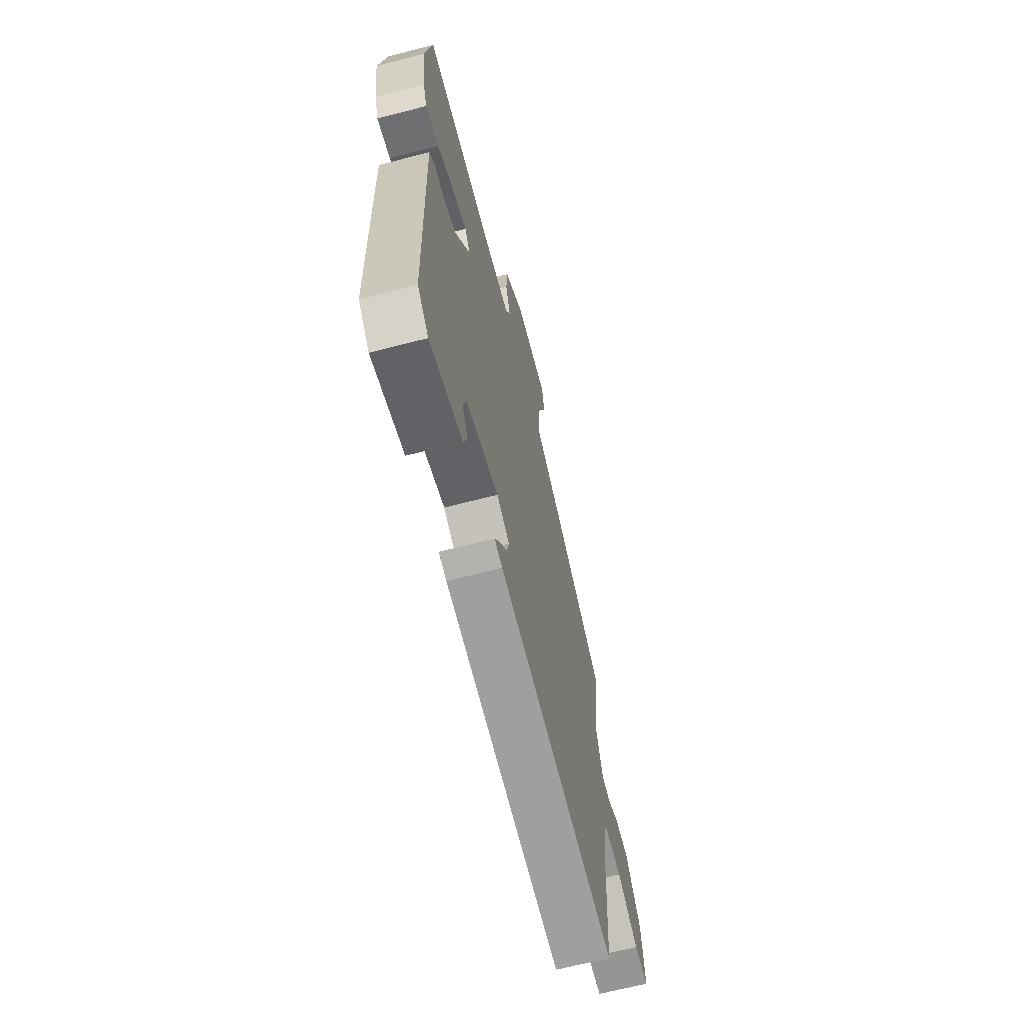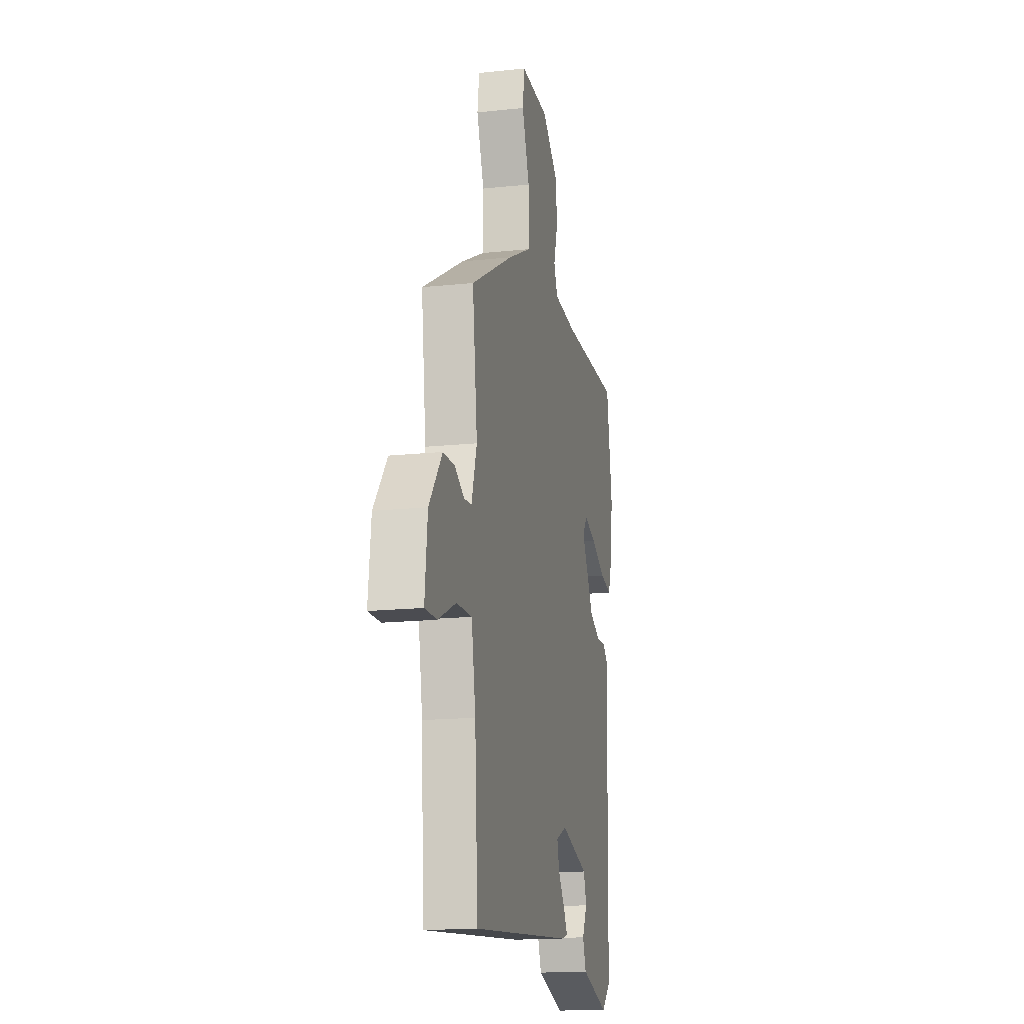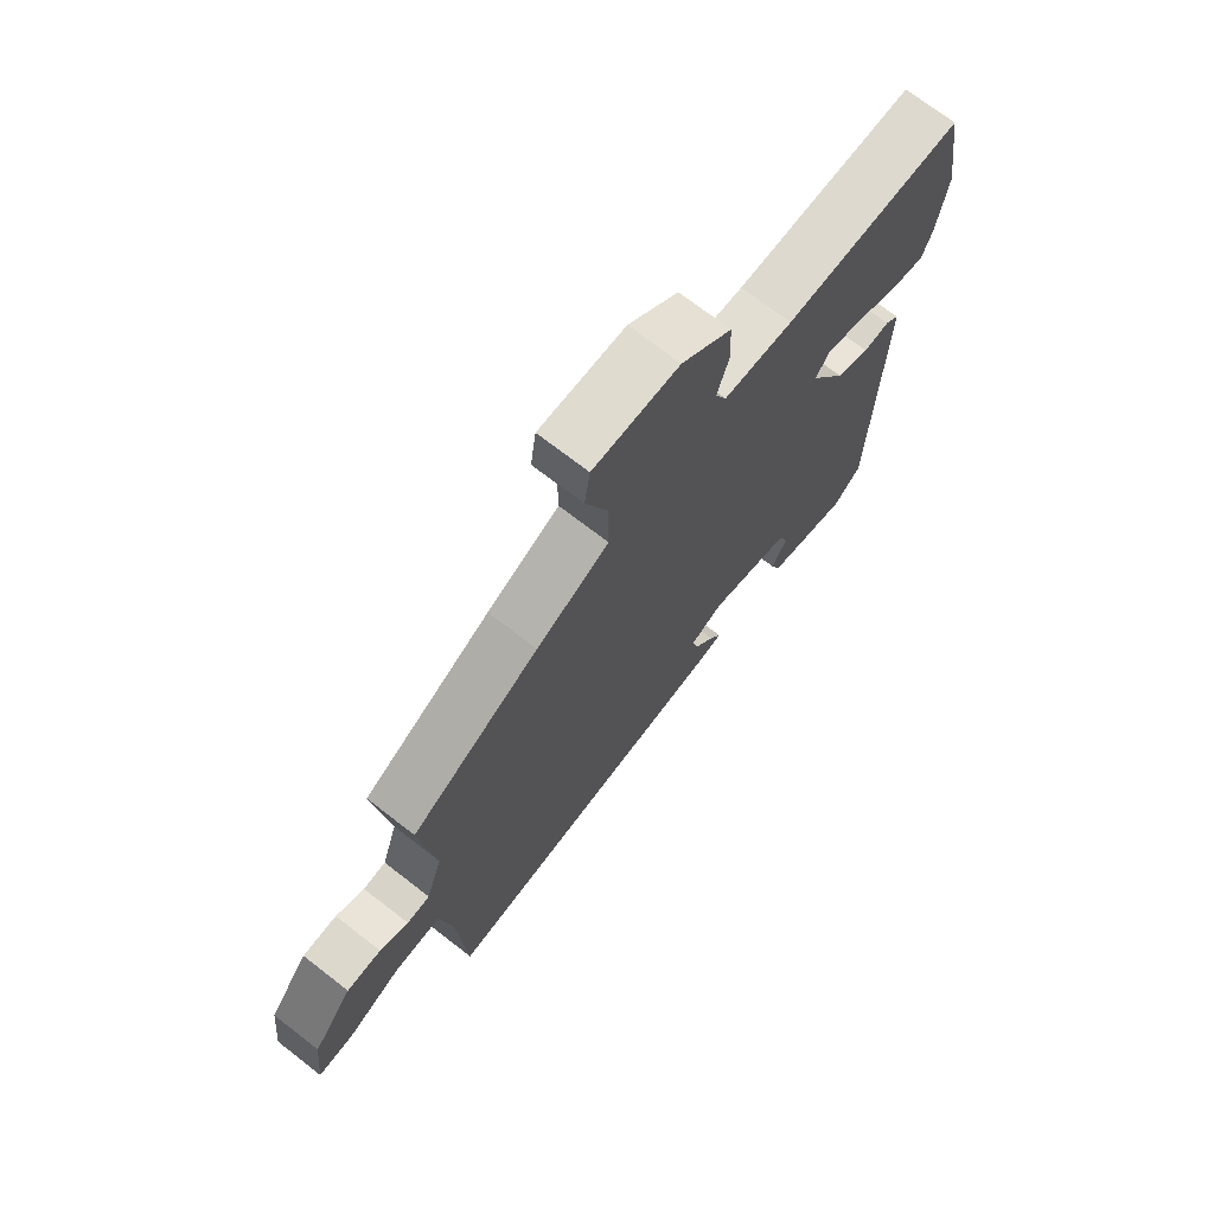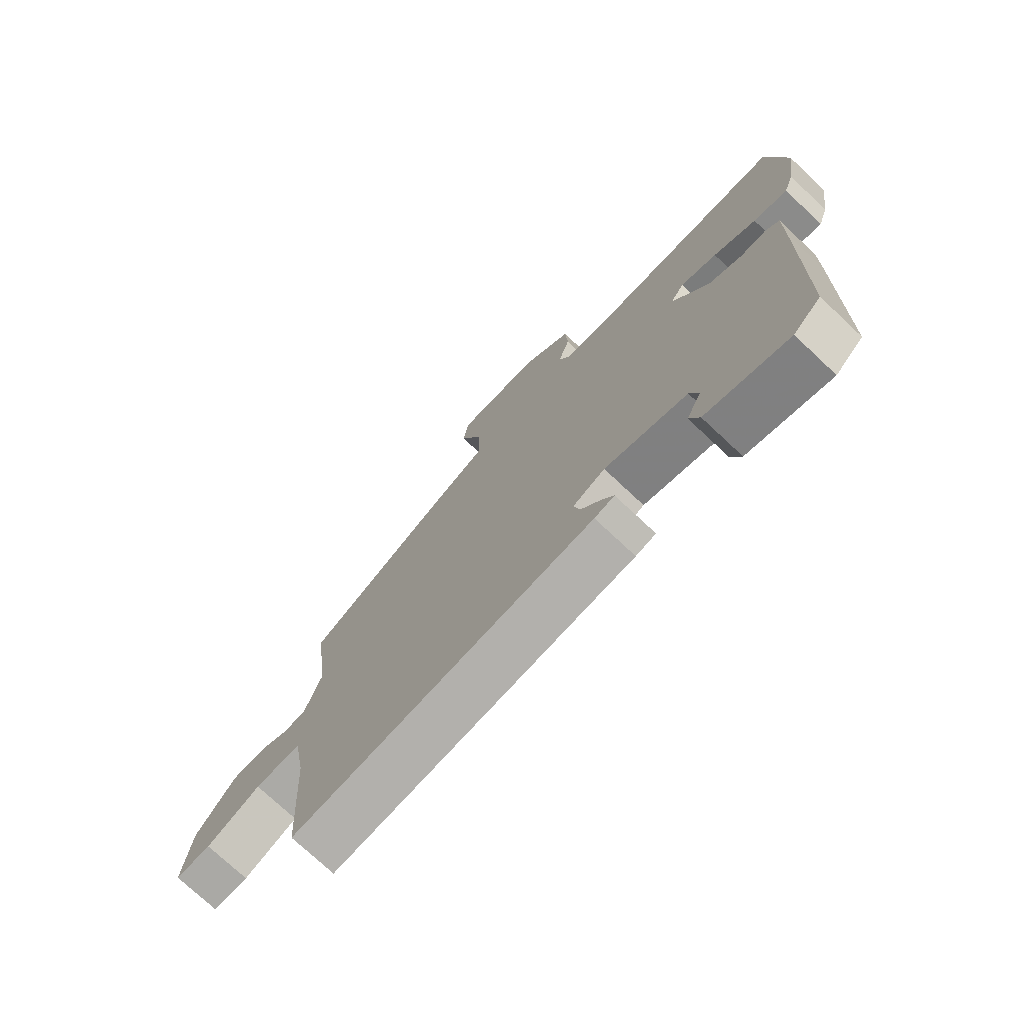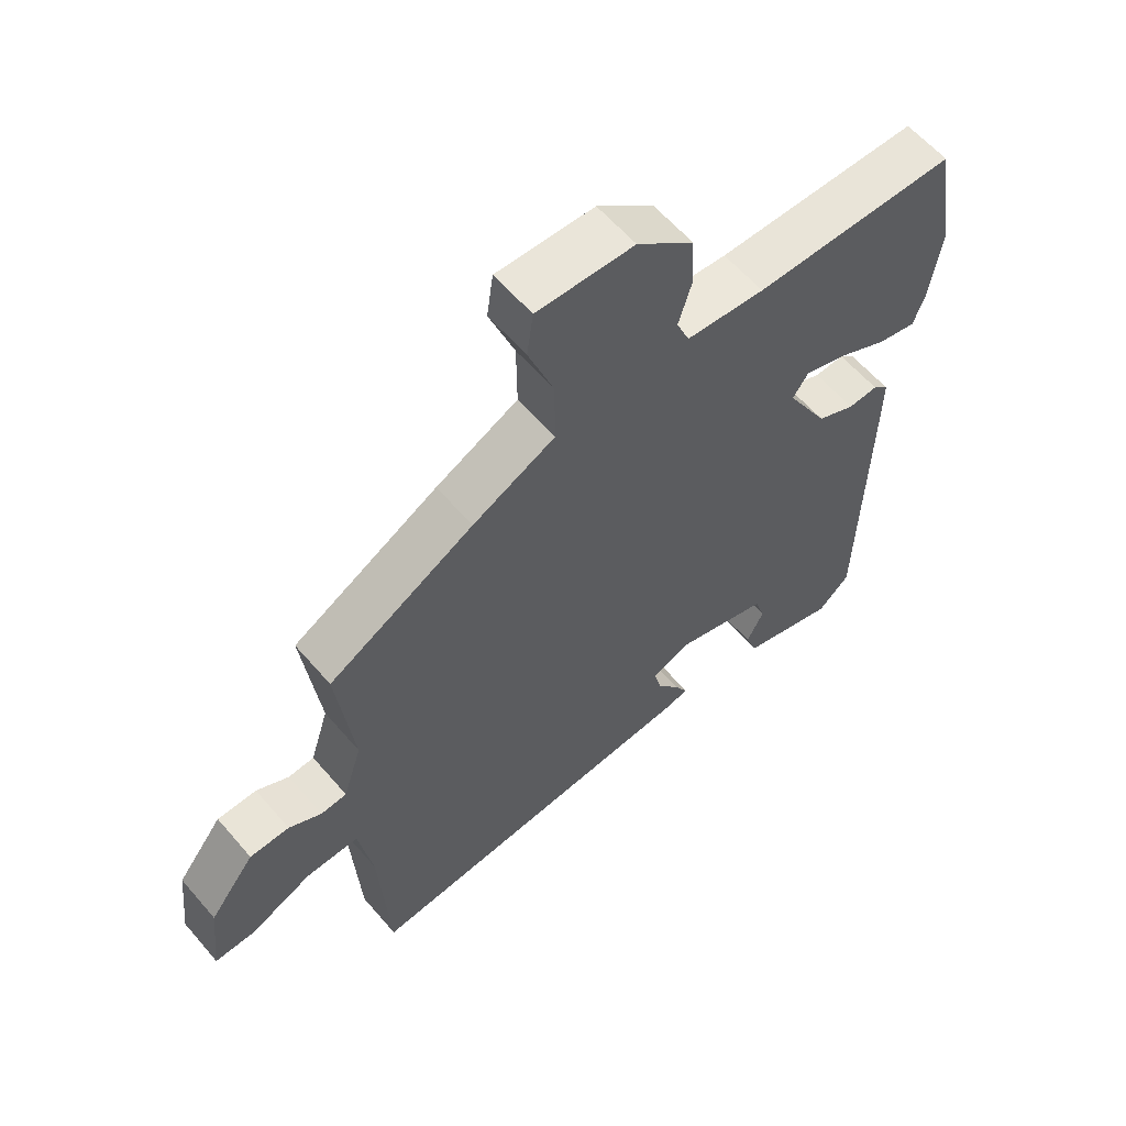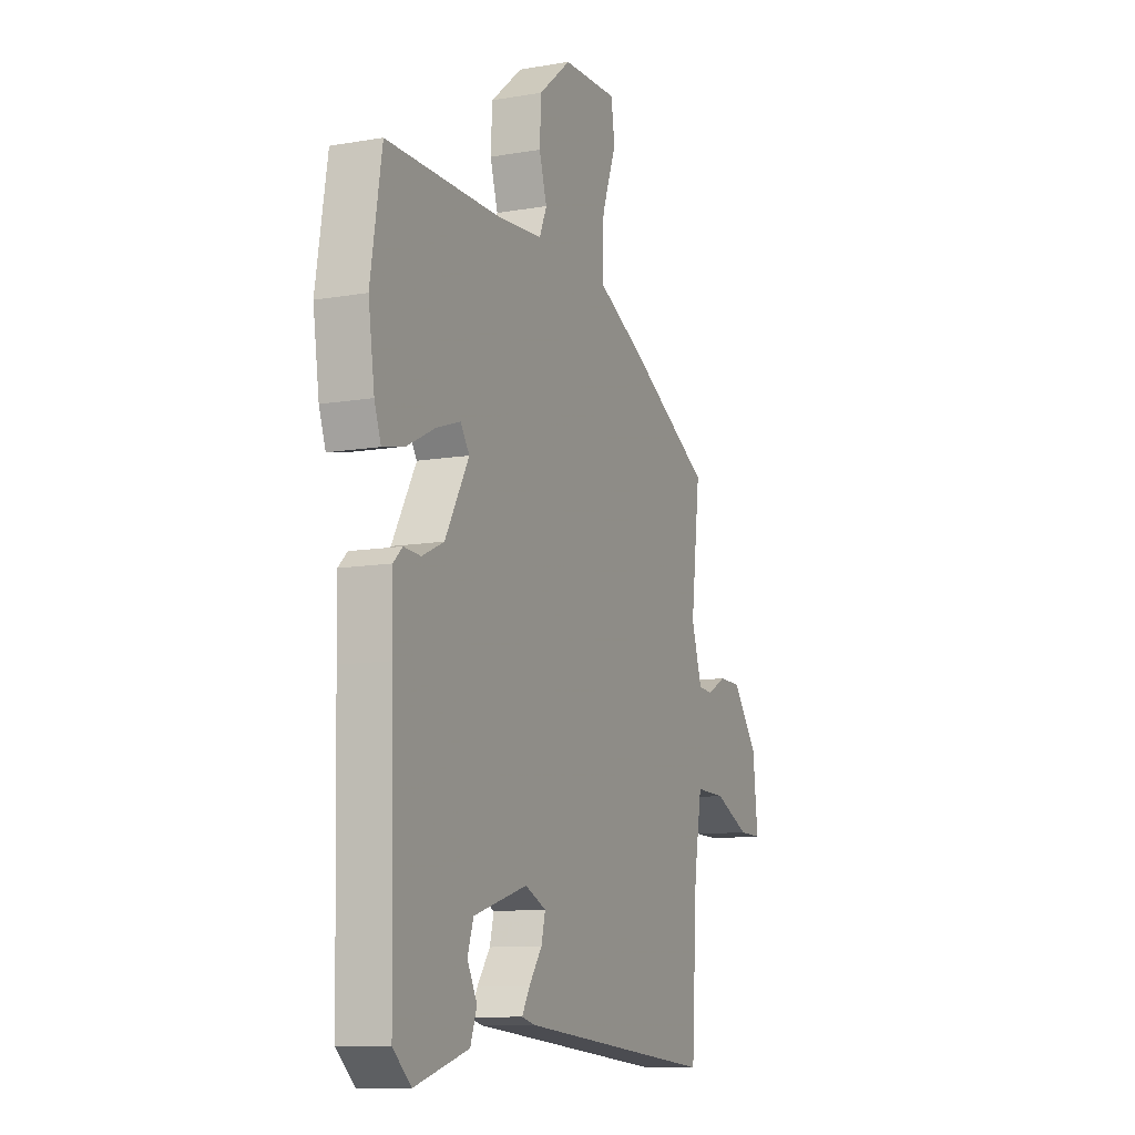
<metadata>
{"format":"obj","ext":"obj","renderer":"f3d","projection":"perspective","resolution":1024,"background":"white","views":[{"elev":-66.6,"azim":104.5,"up":"+Z"},{"elev":-16.3,"azim":-77.6,"up":"+Z"},{"elev":71.8,"azim":-52.2,"up":"+Z"},{"elev":-74.6,"azim":46.8,"up":"+Z"},{"elev":59.9,"azim":-40.4,"up":"+Z"},{"elev":-10.7,"azim":113.3,"up":"+Z"}]}
</metadata>
<code>
v 0.497 0.07 0.517
v 0.528 0.07 0.325
v 0.511 0.07 0.208
v 0.493 0.07 0.156
v 0.431 0.07 0.17
v 0.354 0.07 0.209
v 0.288 0.07 0.231
v 0.263 0.07 0.195
v 0.329 0.07 0.078
v 0.389 0.07 0.05
v 0.436 0.07 0.053
v 0.461 0.07 0.029
v 0.459 0.07 -0.081
v 0.449 0.07 -0.503
v 0.399 0.07 -0.548
v 0.25 0.07 -0.503
v 0.232 0.07 -0.453
v 0.259 0.07 -0.401
v 0.243 0.07 -0.351
v 0.094 0.07 -0.306
v 0.036 0.07 -0.332
v 0.047 0.07 -0.377
v 0.083 0.07 -0.427
v 0.104 0.07 -0.464
v 0.068 0.07 -0.473
v -0.476 0.07 -0.521
v -0.492 0.07 -0.256
v -0.514 0.07 -0.129
v -0.597 0.07 -0.131
v -0.694 0.07 -0.176
v -0.758 0.07 -0.177
v -0.744 0.07 -0.049
v -0.673 0.07 0.043
v -0.611 0.07 0.044
v -0.56 0.07 0.016
v -0.519 0.07 0.019
v -0.49 0.07 0.112
v -0.516 0.07 0.328
v -0.287 0.07 0.456
v -0.157 0.07 0.521
v -0.158 0.07 0.625
v -0.198 0.07 0.732
v -0.188 0.07 0.802
v -0.036 0.07 0.798
v 0.053 0.07 0.724
v 0.057 0.07 0.645
v 0.036 0.07 0.575
v 0.056 0.07 0.527
v 0.179 0.07 0.517
v 0.497 0 0.517
v 0.528 0 0.325
v 0.511 0 0.208
v 0.493 0 0.156
v 0.431 0 0.17
v 0.354 0 0.209
v 0.288 0 0.231
v 0.263 0 0.195
v 0.329 0 0.078
v 0.389 0 0.05
v 0.436 0 0.053
v 0.461 0 0.029
v 0.459 0 -0.081
v 0.449 0 -0.503
v 0.399 0 -0.548
v 0.25 0 -0.503
v 0.232 0 -0.453
v 0.259 0 -0.401
v 0.243 0 -0.351
v 0.094 0 -0.306
v 0.036 0 -0.332
v 0.047 0 -0.377
v 0.083 0 -0.427
v 0.104 0 -0.464
v 0.068 0 -0.473
v -0.476 0 -0.521
v -0.492 0 -0.256
v -0.514 0 -0.129
v -0.597 0 -0.131
v -0.694 0 -0.176
v -0.758 0 -0.177
v -0.744 0 -0.049
v -0.673 0 0.043
v -0.611 0 0.044
v -0.56 0 0.016
v -0.519 0 0.019
v -0.49 0 0.112
v -0.516 0 0.328
v -0.287 0 0.456
v -0.157 0 0.521
v -0.158 0 0.625
v -0.198 0 0.732
v -0.188 0 0.802
v -0.036 0 0.798
v 0.053 0 0.724
v 0.057 0 0.645
v 0.036 0 0.575
v 0.056 0 0.527
v 0.179 0 0.517
f 45 46 47
f 44 45 47
f 43 44 47
f 42 43 47
f 41 42 47
f 40 41 47 48
f 40 48 49
f 39 40 49
f 38 39 49
f 37 38 49
f 33 34 35
f 32 33 35
f 31 32 35
f 30 31 35
f 29 30 35
f 28 29 35 36
f 37 49 1
f 36 37 1
f 28 36 1
f 27 28 1
f 25 26 27
f 24 25 27
f 23 24 27
f 22 23 27
f 16 17 18
f 15 16 18
f 14 15 18
f 13 14 18
f 13 18 19
f 12 13 19
f 11 12 19
f 10 11 19
f 9 10 19 20
f 4 5 6
f 3 4 6
f 2 3 6
f 1 2 6
f 1 6 7
f 27 1 7
f 21 22 27
f 20 21 27
f 9 20 27
f 8 9 27
f 7 8 27
f 96 95 94
f 96 94 93
f 96 93 92
f 96 92 91
f 96 91 90
f 97 96 90 89
f 98 97 89
f 98 89 88
f 98 88 87
f 98 87 86
f 84 83 82
f 84 82 81
f 84 81 80
f 84 80 79
f 84 79 78
f 85 84 78 77
f 50 98 86
f 50 86 85
f 50 85 77
f 50 77 76
f 76 75 74
f 76 74 73
f 76 73 72
f 76 72 71
f 67 66 65
f 67 65 64
f 67 64 63
f 67 63 62
f 68 67 62
f 68 62 61
f 68 61 60
f 68 60 59
f 69 68 59 58
f 55 54 53
f 55 53 52
f 55 52 51
f 55 51 50
f 56 55 50
f 56 50 76
f 76 71 70
f 76 70 69
f 76 69 58
f 76 58 57
f 76 57 56
f 1 50 51 2
f 2 51 52 3
f 3 52 53 4
f 4 53 54 5
f 5 54 55 6
f 6 55 56 7
f 7 56 57 8
f 8 57 58 9
f 9 58 59 10
f 10 59 60 11
f 11 60 61 12
f 12 61 62 13
f 13 62 63 14
f 14 63 64 15
f 15 64 65 16
f 16 65 66 17
f 17 66 67 18
f 18 67 68 19
f 19 68 69 20
f 20 69 70 21
f 21 70 71 22
f 22 71 72 23
f 23 72 73 24
f 24 73 74 25
f 25 74 75 26
f 26 75 76 27
f 27 76 77 28
f 28 77 78 29
f 29 78 79 30
f 30 79 80 31
f 31 80 81 32
f 32 81 82 33
f 33 82 83 34
f 34 83 84 35
f 35 84 85 36
f 36 85 86 37
f 37 86 87 38
f 38 87 88 39
f 39 88 89 40
f 40 89 90 41
f 41 90 91 42
f 42 91 92 43
f 43 92 93 44
f 44 93 94 45
f 45 94 95 46
f 46 95 96 47
f 47 96 97 48
f 48 97 98 49
f 49 98 50 1

</code>
